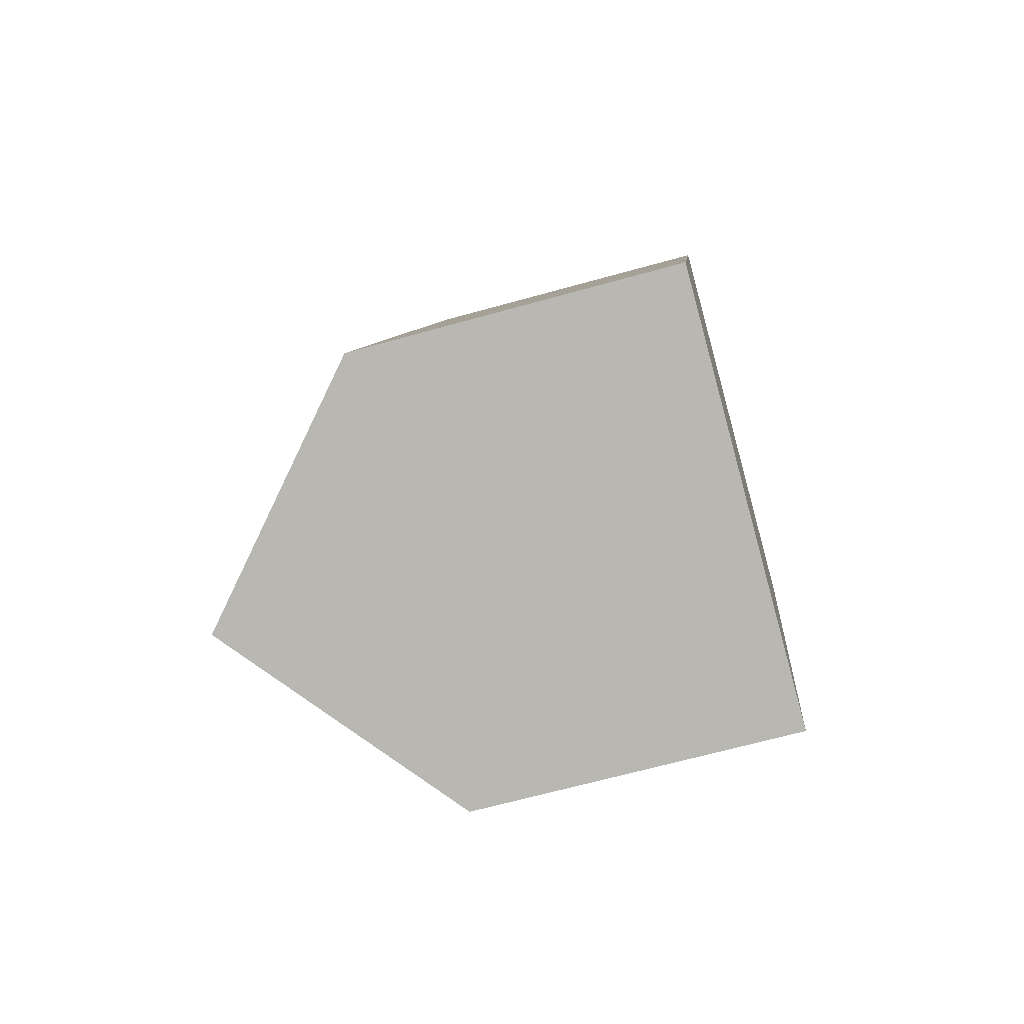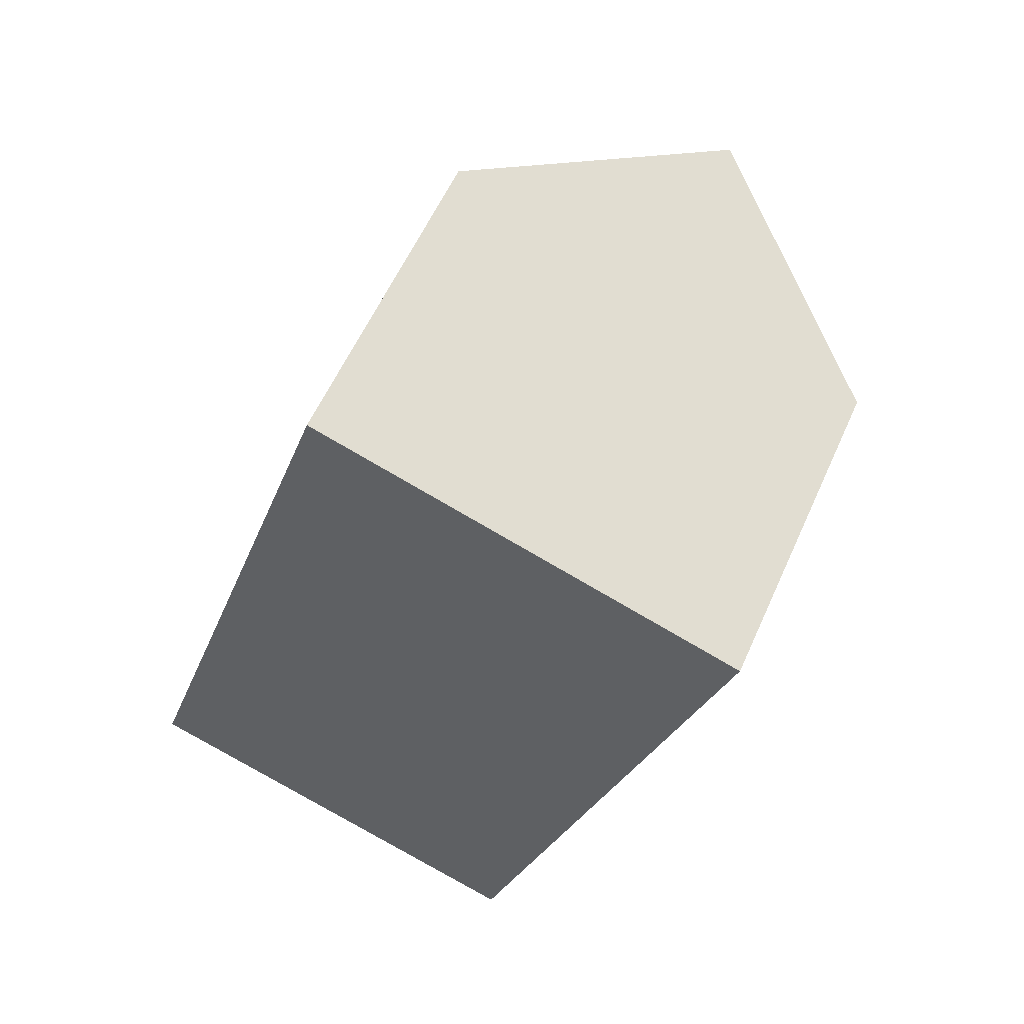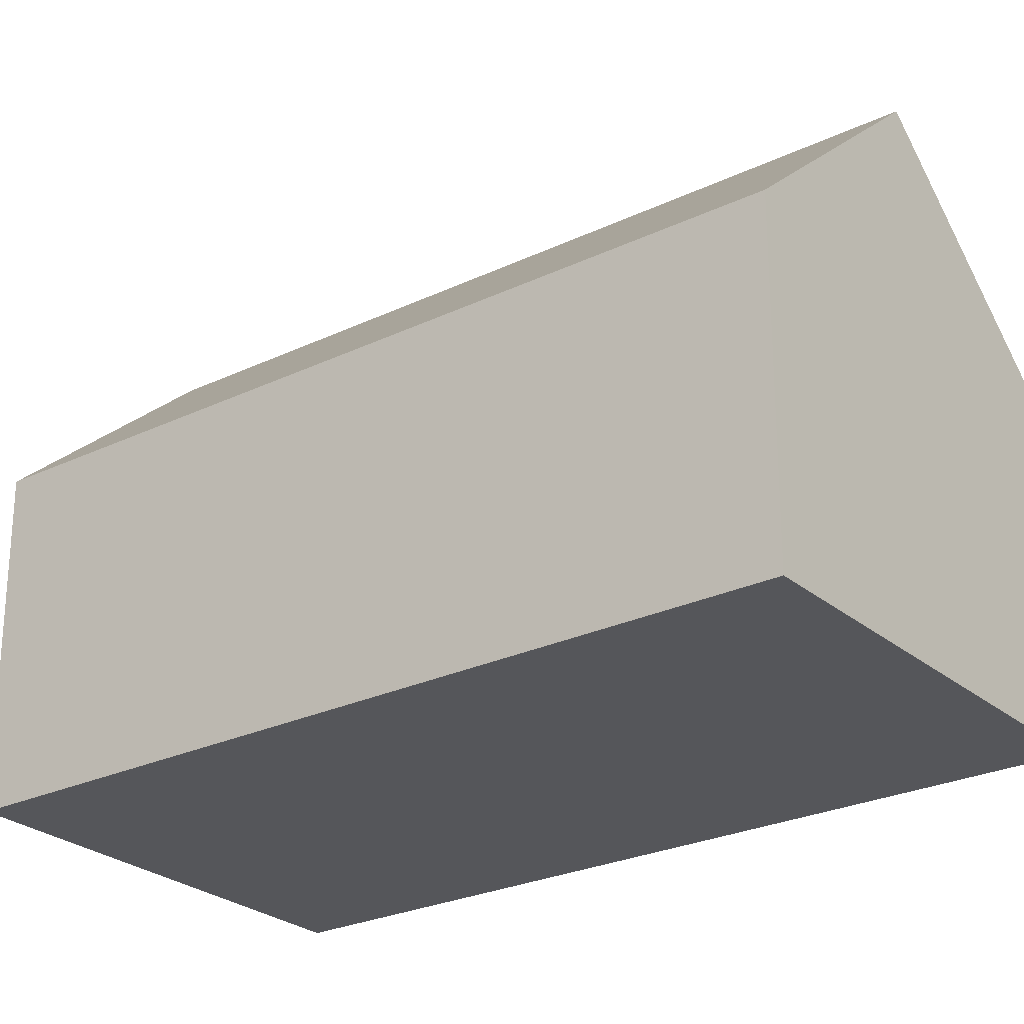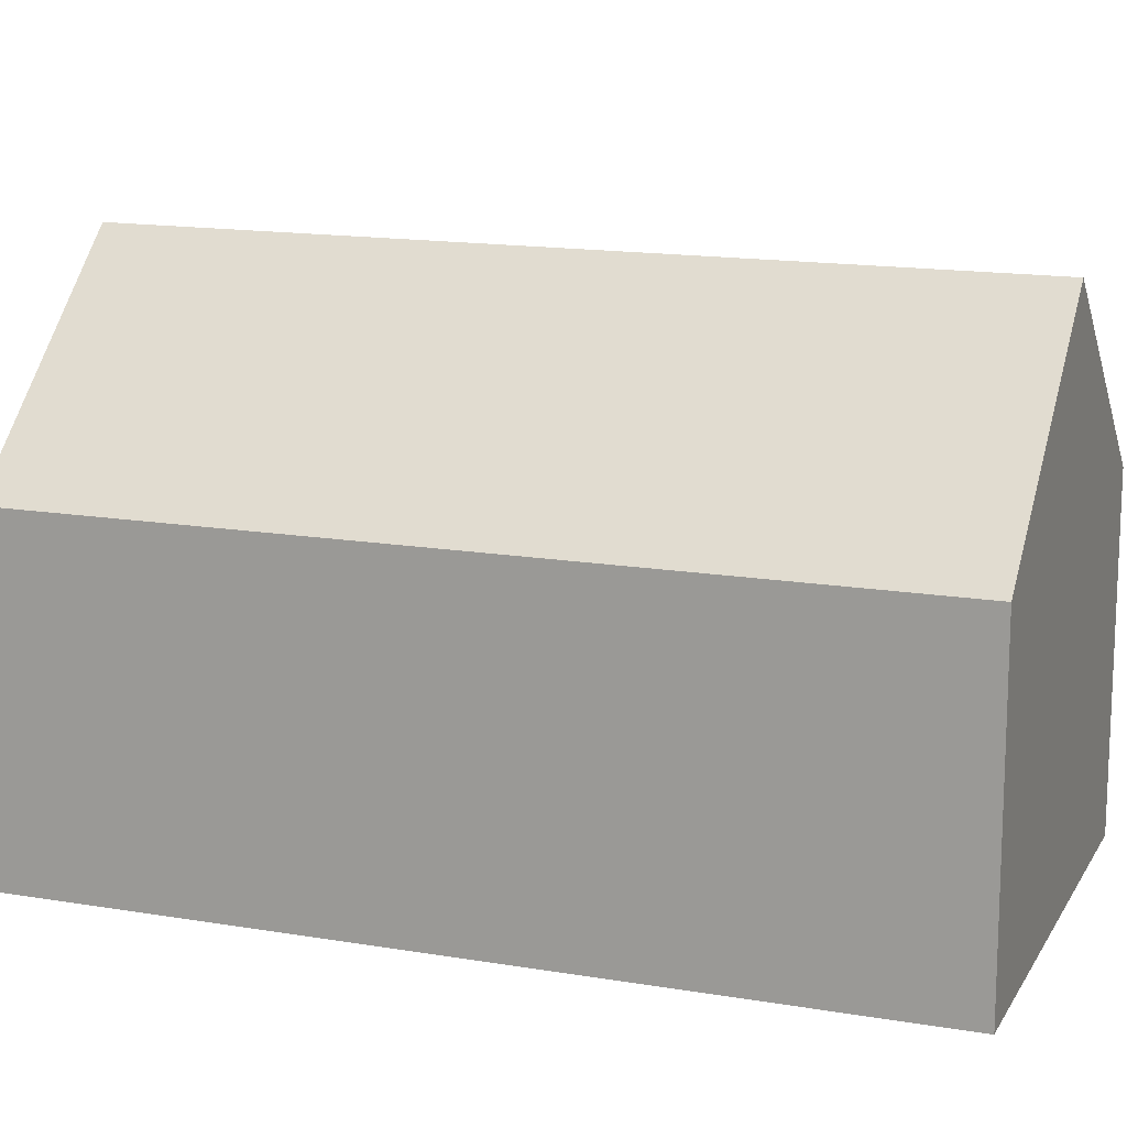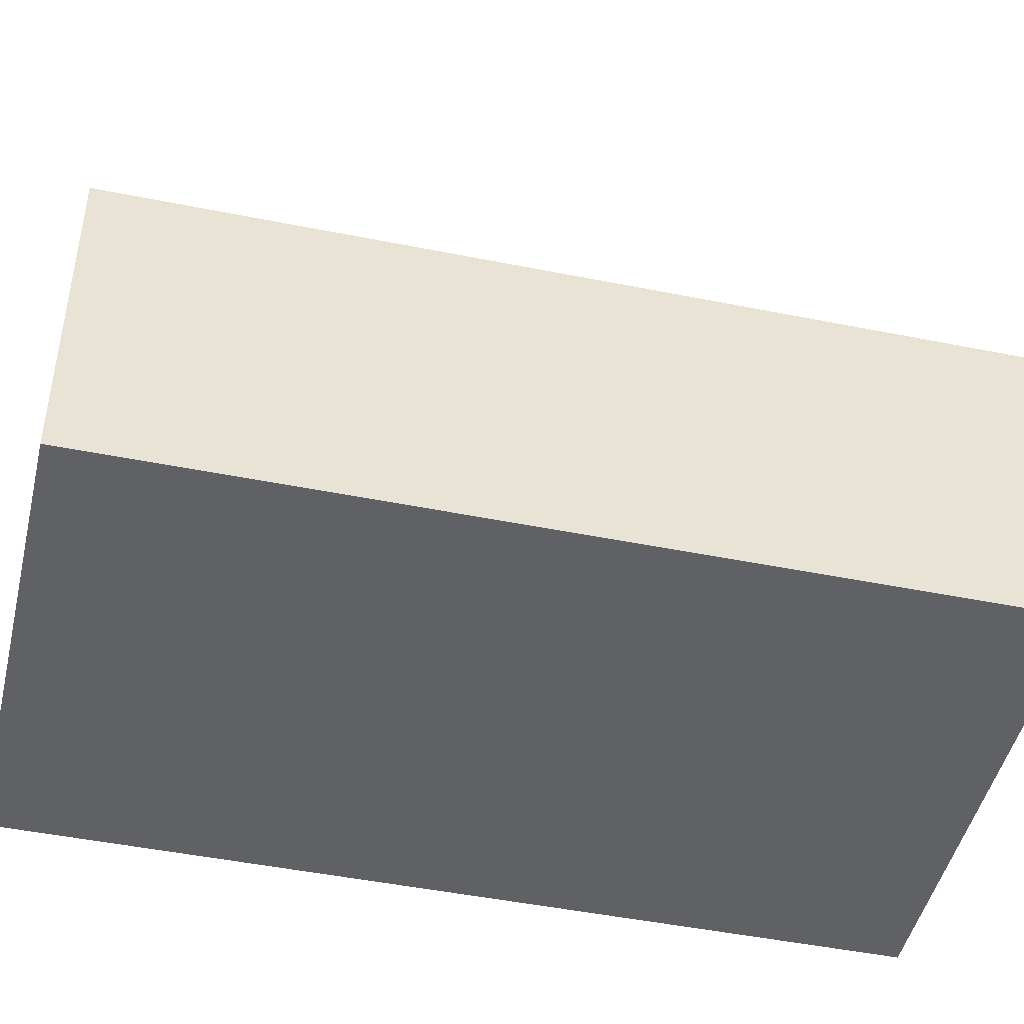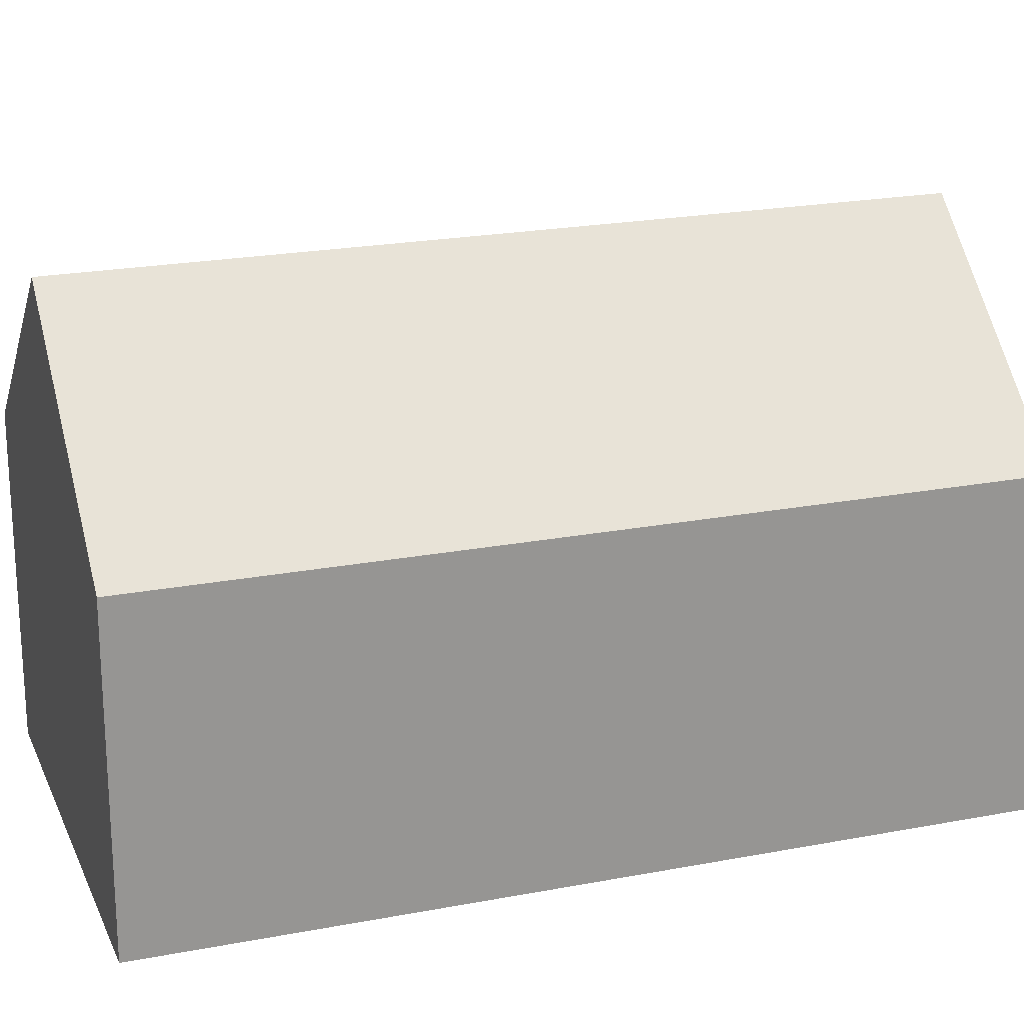
<metadata>
{"format":"obj","ext":"obj","renderer":"f3d","projection":"perspective","resolution":1024,"background":"white","views":[{"elev":-65.6,"azim":-74.3,"up":"+Z"},{"elev":57.6,"azim":23.8,"up":"+Z"},{"elev":-25.9,"azim":145.2,"up":"+Y"},{"elev":14.8,"azim":128.1,"up":"+Y"},{"elev":-47.2,"azim":-85.0,"up":"+Y"},{"elev":21.6,"azim":-90.9,"up":"+Y"}]}
</metadata>
<code>
v  17.3 8.27 16.48
v  5.428 13.21 -1.761
v  11.89 13.21 18.3
v  10.85 8.282 -3.519
v  0 8.275 5.067e-16
v  2.804 8.275 8.708
v  3.412 8.275 10.6
v  6.478 8.275 20.12
v  0 0 0
v  2.804 -5.332e-16 8.708
v  3.412 -6.489e-16 10.6
v  6.478 -1.232e-15 20.12
v  17.3 -1.009e-15 16.48
v  11.89 -1.121e-15 18.3
v  10.85 2.155e-16 -3.519
v  5.428 1.078e-16 -1.761
g defaultobject
f 1 2 3
f 2 1 4
f 5 3 2
f 3 5 6
f 3 6 7
f 3 7 8
f 9 6 5
f 6 9 10
f 6 10 7
f 7 10 8
f 8 10 11
f 8 11 12
f 8 1 3
f 1 8 12
f 1 12 13
f 13 12 14
f 1 15 4
f 15 1 13
f 4 5 2
f 5 4 9
f 9 4 16
f 16 4 15
f 11 14 12
f 14 11 13
f 13 11 15
f 15 11 10
f 15 10 9
f 15 9 16

</code>
